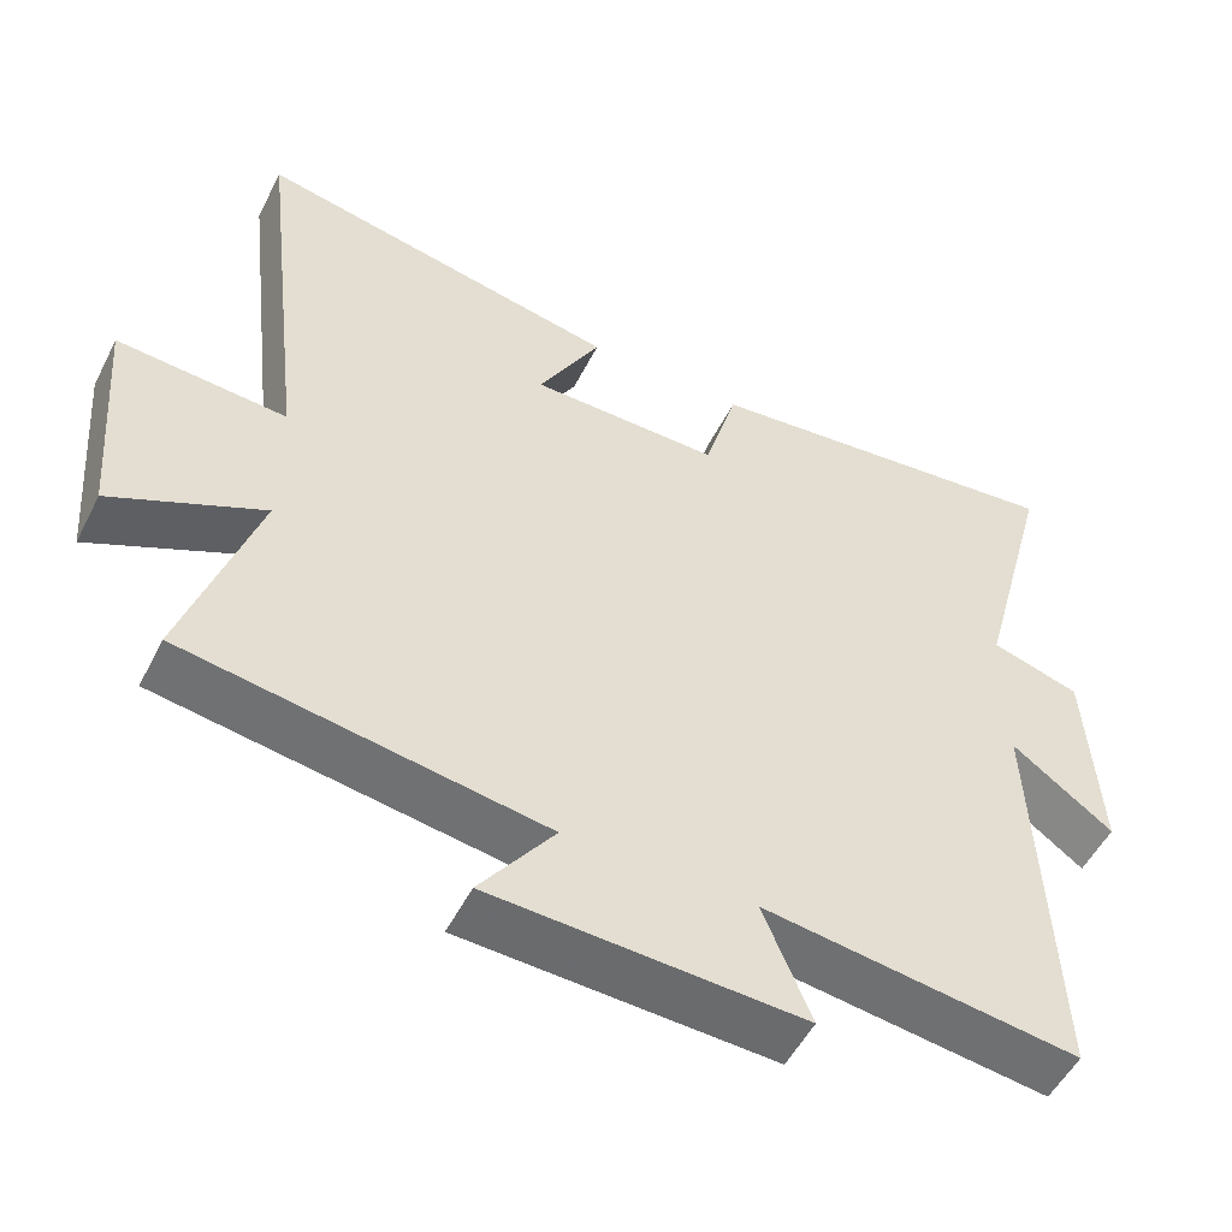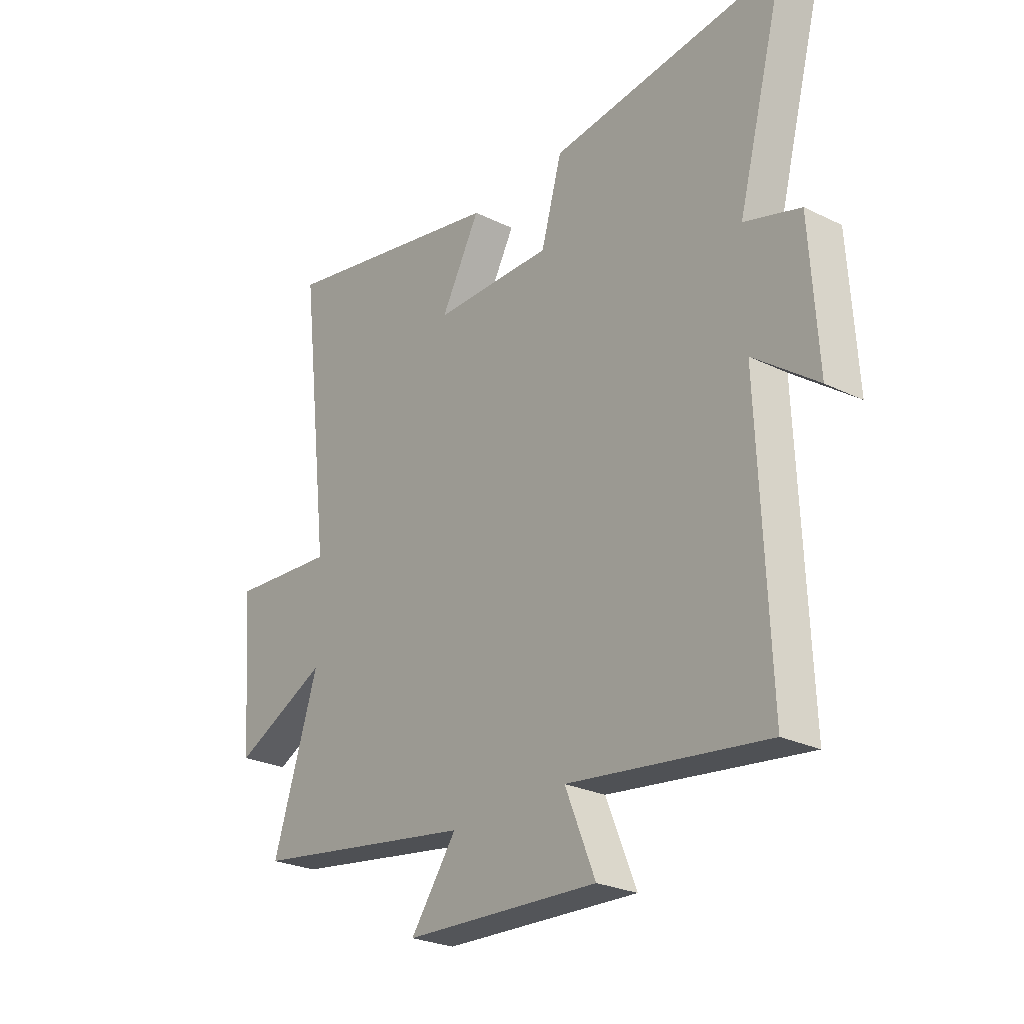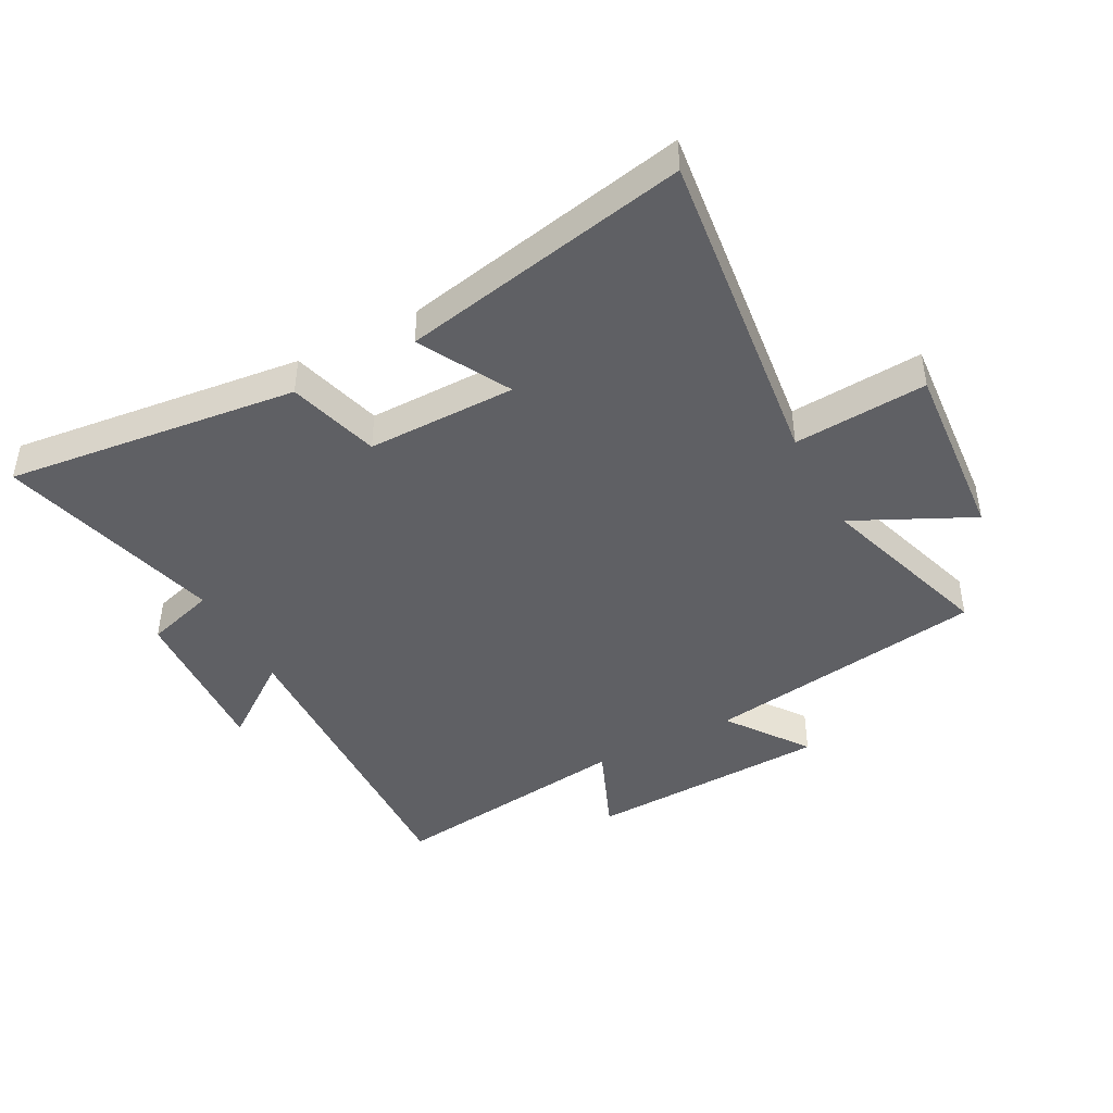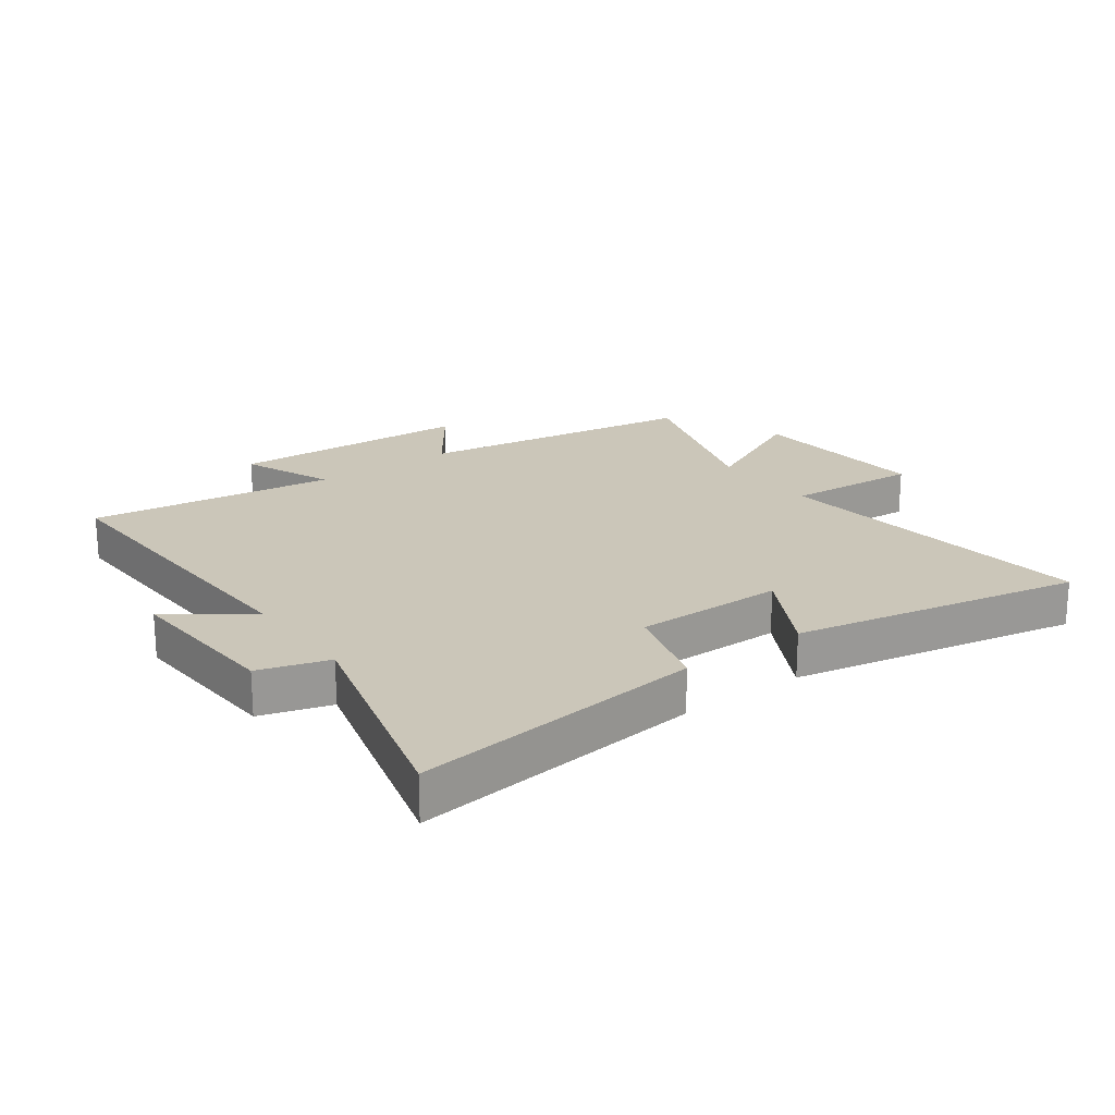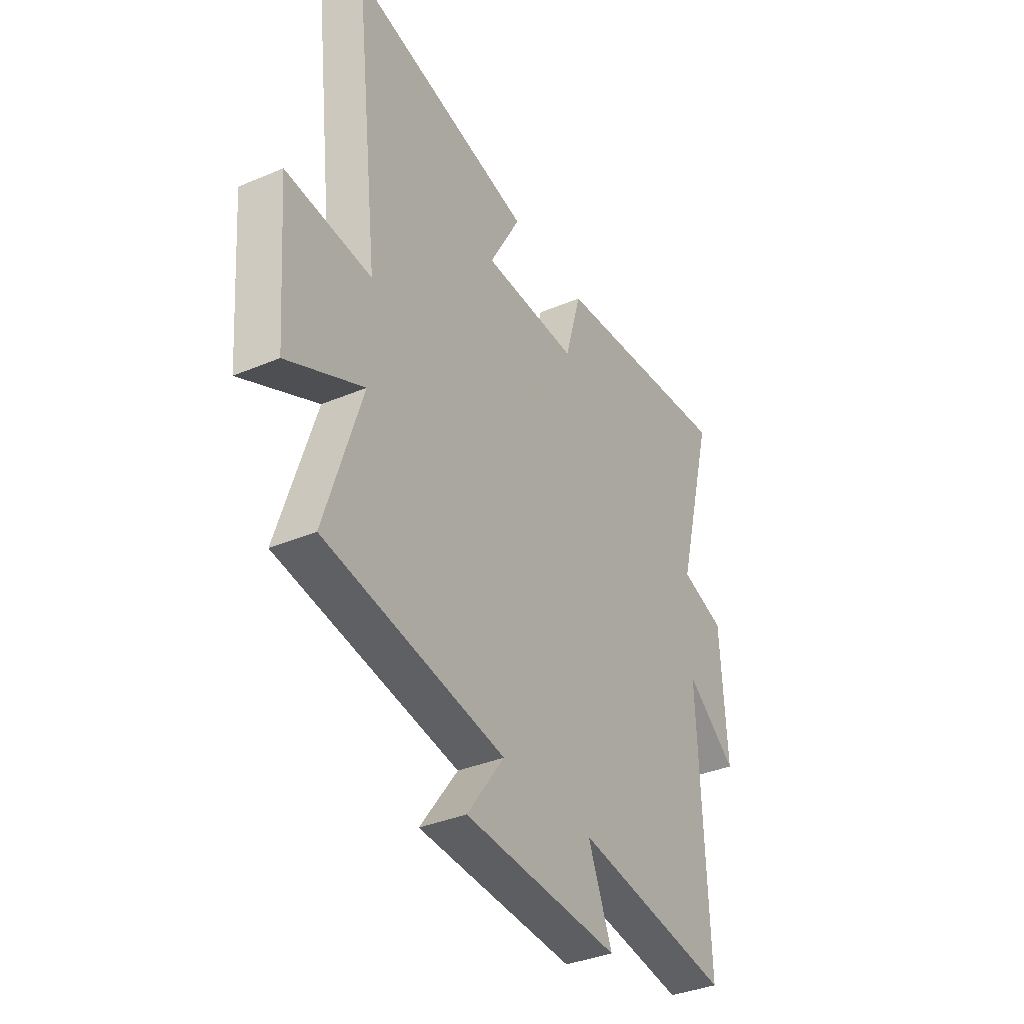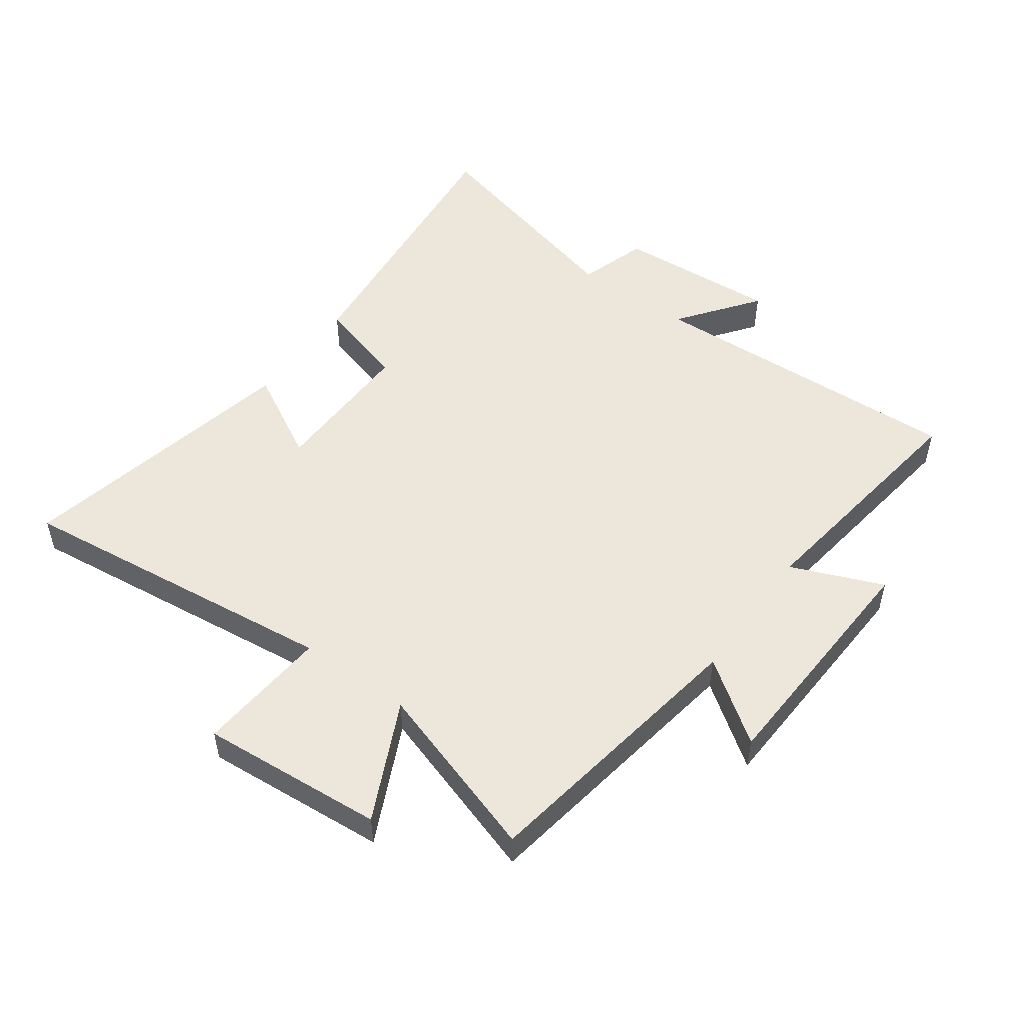
<metadata>
{"format":"obj","ext":"obj","renderer":"f3d","projection":"perspective","resolution":1024,"background":"white","views":[{"elev":-52.4,"azim":153.5,"up":"+Z"},{"elev":-25.9,"azim":-128.0,"up":"+Z"},{"elev":-43.8,"azim":27.9,"up":"+Y"},{"elev":21.0,"azim":-36.2,"up":"+Y"},{"elev":-36.6,"azim":118.8,"up":"+Z"},{"elev":50.8,"azim":126.0,"up":"+Y"}]}
</metadata>
<code>
v 0.563 0.07 0.595
v 0.5 0.07 0.056
v 0.719 0.07 0.072
v 0.695 0.07 -0.23
v 0.5 0.07 -0.136
v 0.594 0.07 -0.428
v 0.13 0.07 -0.5
v 0.226 0.07 -0.633
v -0.176 0.07 -0.651
v -0.114 0.07 -0.5
v -0.521 0.07 -0.554
v -0.5 0.07 -0.022
v -0.631 0.07 -0.119
v -0.615 0.07 0.149
v -0.5 0.07 0.184
v -0.599 0.07 0.555
v -0.118 0.07 0.5
v -0.075 0.07 0.35
v 0.171 0.07 0.352
v 0.09 0.07 0.5
v 0.563 0 0.595
v 0.5 0 0.056
v 0.719 0 0.072
v 0.695 0 -0.23
v 0.5 0 -0.136
v 0.594 0 -0.428
v 0.13 0 -0.5
v 0.226 0 -0.633
v -0.176 0 -0.651
v -0.114 0 -0.5
v -0.521 0 -0.554
v -0.5 0 -0.022
v -0.631 0 -0.119
v -0.615 0 0.149
v -0.5 0 0.184
v -0.599 0 0.555
v -0.118 0 0.5
v -0.075 0 0.35
v 0.171 0 0.352
v 0.09 0 0.5
f 19 20 1 2
f 18 19 2
f 15 16 17 18
f 15 18 2
f 12 13 14 15
f 12 15 2
f 12 2 3
f 11 12 3
f 10 11 3
f 7 8 9 10
f 5 6 7 10
f 5 10 3
f 3 4 5
f 22 21 40 39
f 22 39 38
f 38 37 36 35
f 22 38 35
f 35 34 33 32
f 22 35 32
f 23 22 32
f 23 32 31
f 23 31 30
f 30 29 28 27
f 30 27 26 25
f 23 30 25
f 25 24 23
f 1 21 22 2
f 2 22 23 3
f 3 23 24 4
f 4 24 25 5
f 5 25 26 6
f 6 26 27 7
f 7 27 28 8
f 8 28 29 9
f 9 29 30 10
f 10 30 31 11
f 11 31 32 12
f 12 32 33 13
f 13 33 34 14
f 14 34 35 15
f 15 35 36 16
f 16 36 37 17
f 17 37 38 18
f 18 38 39 19
f 19 39 40 20
f 20 40 21 1

</code>
